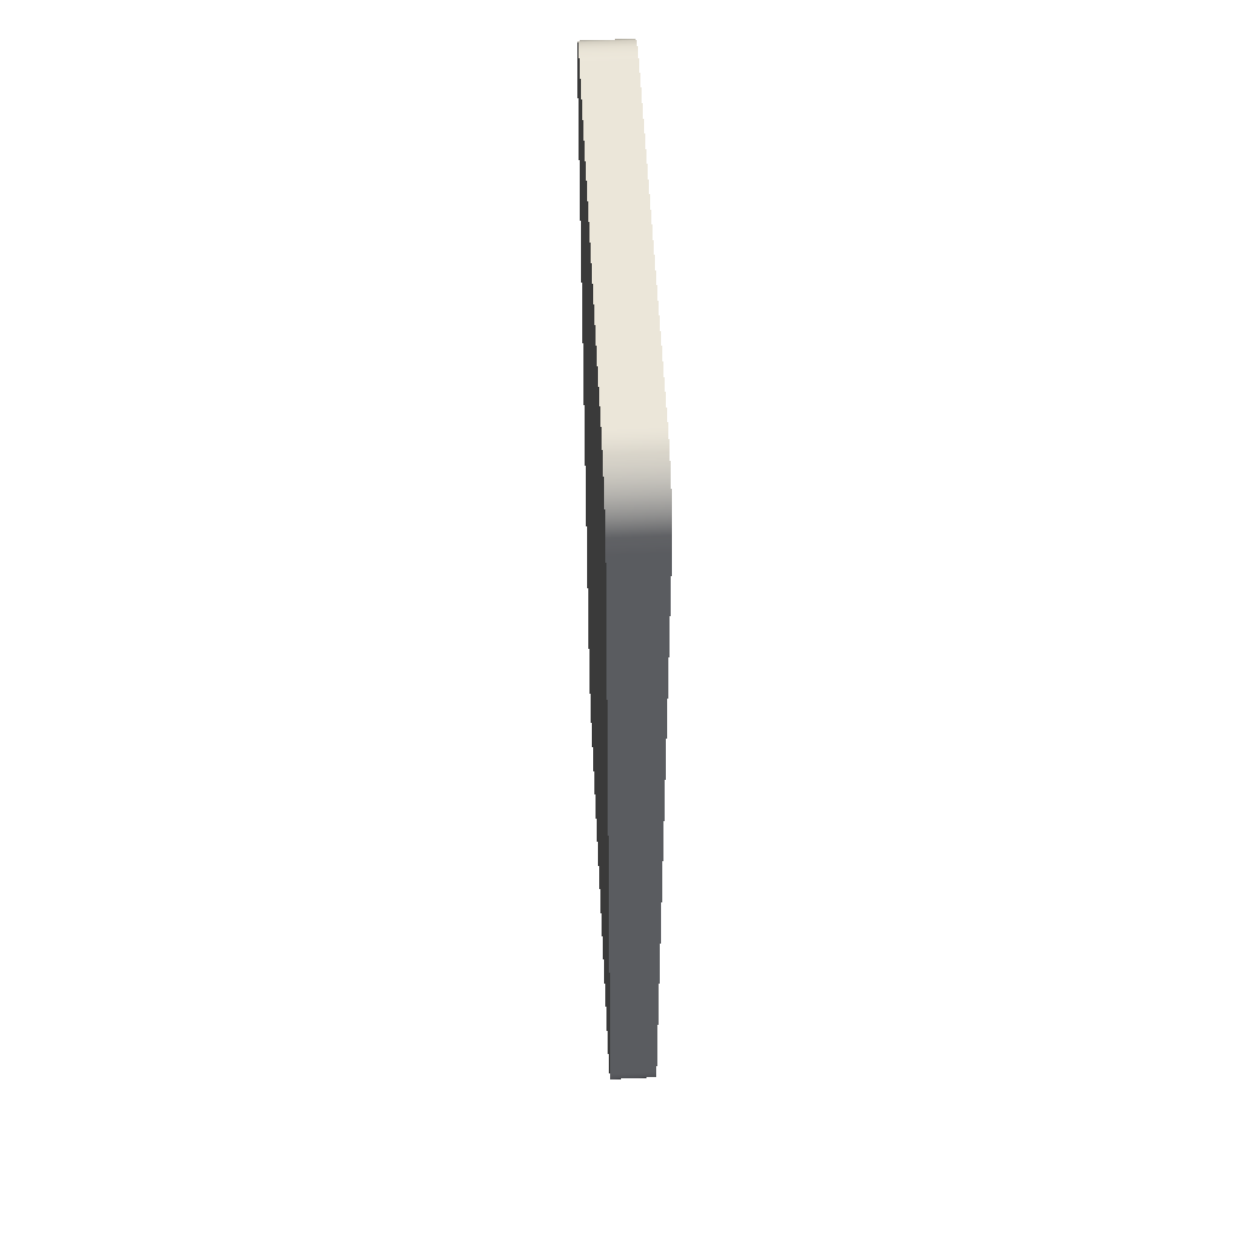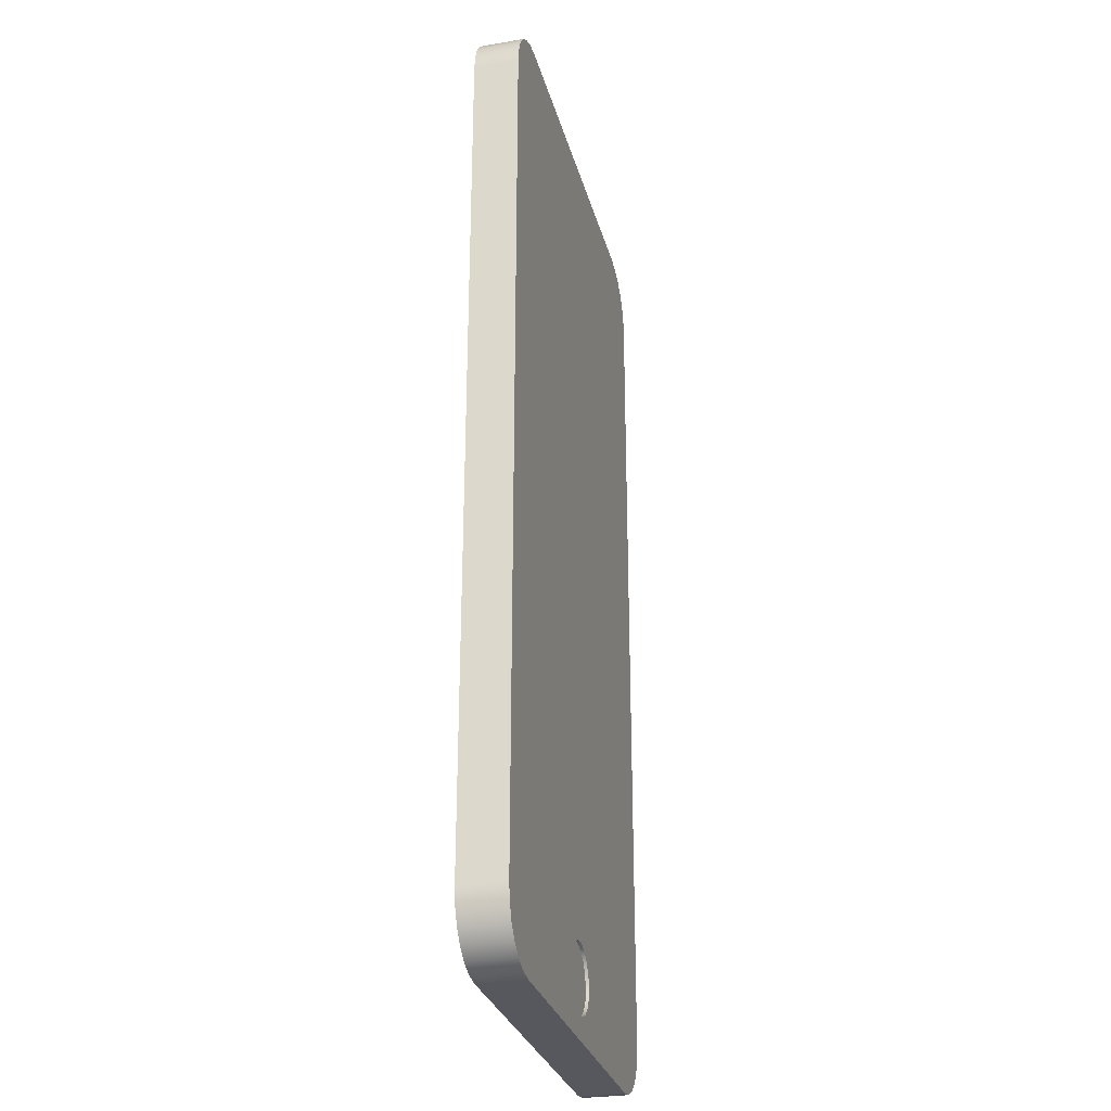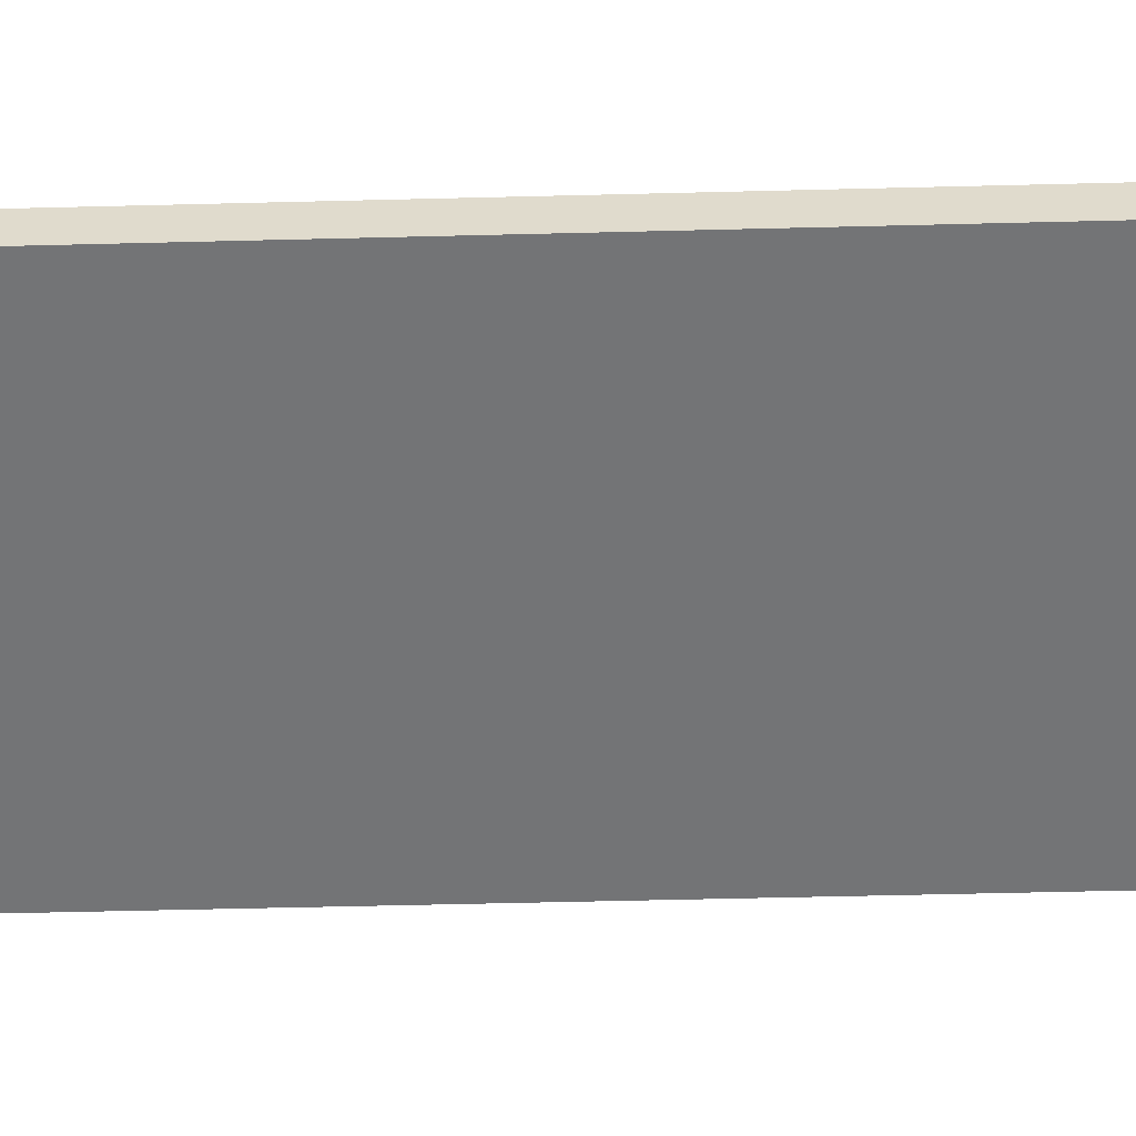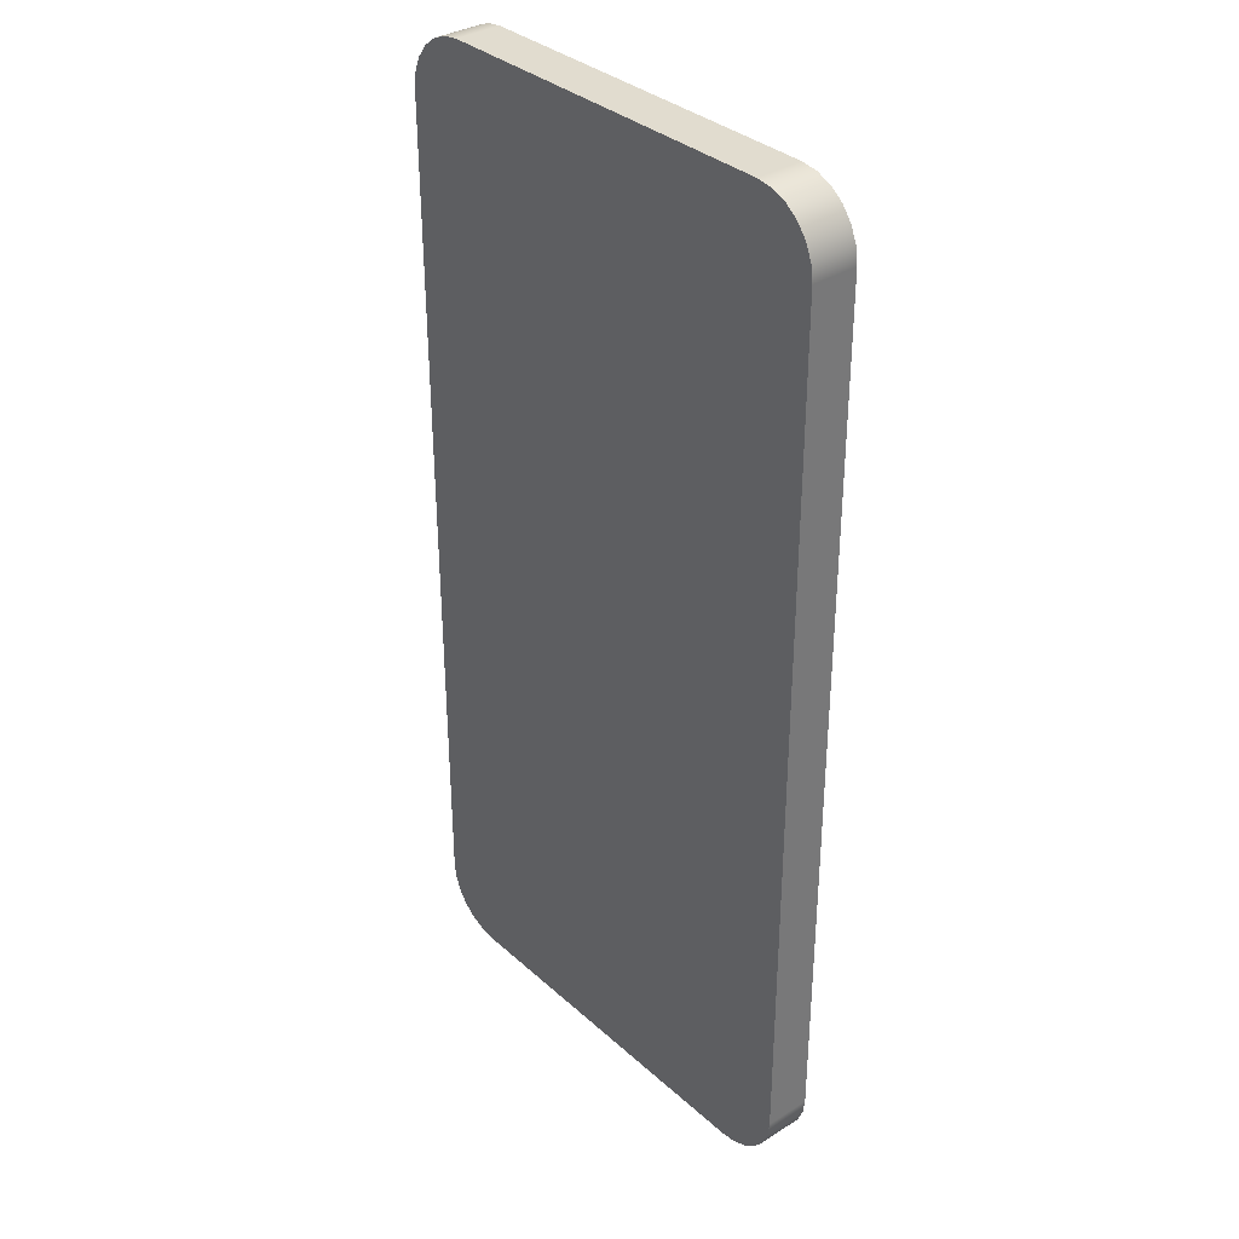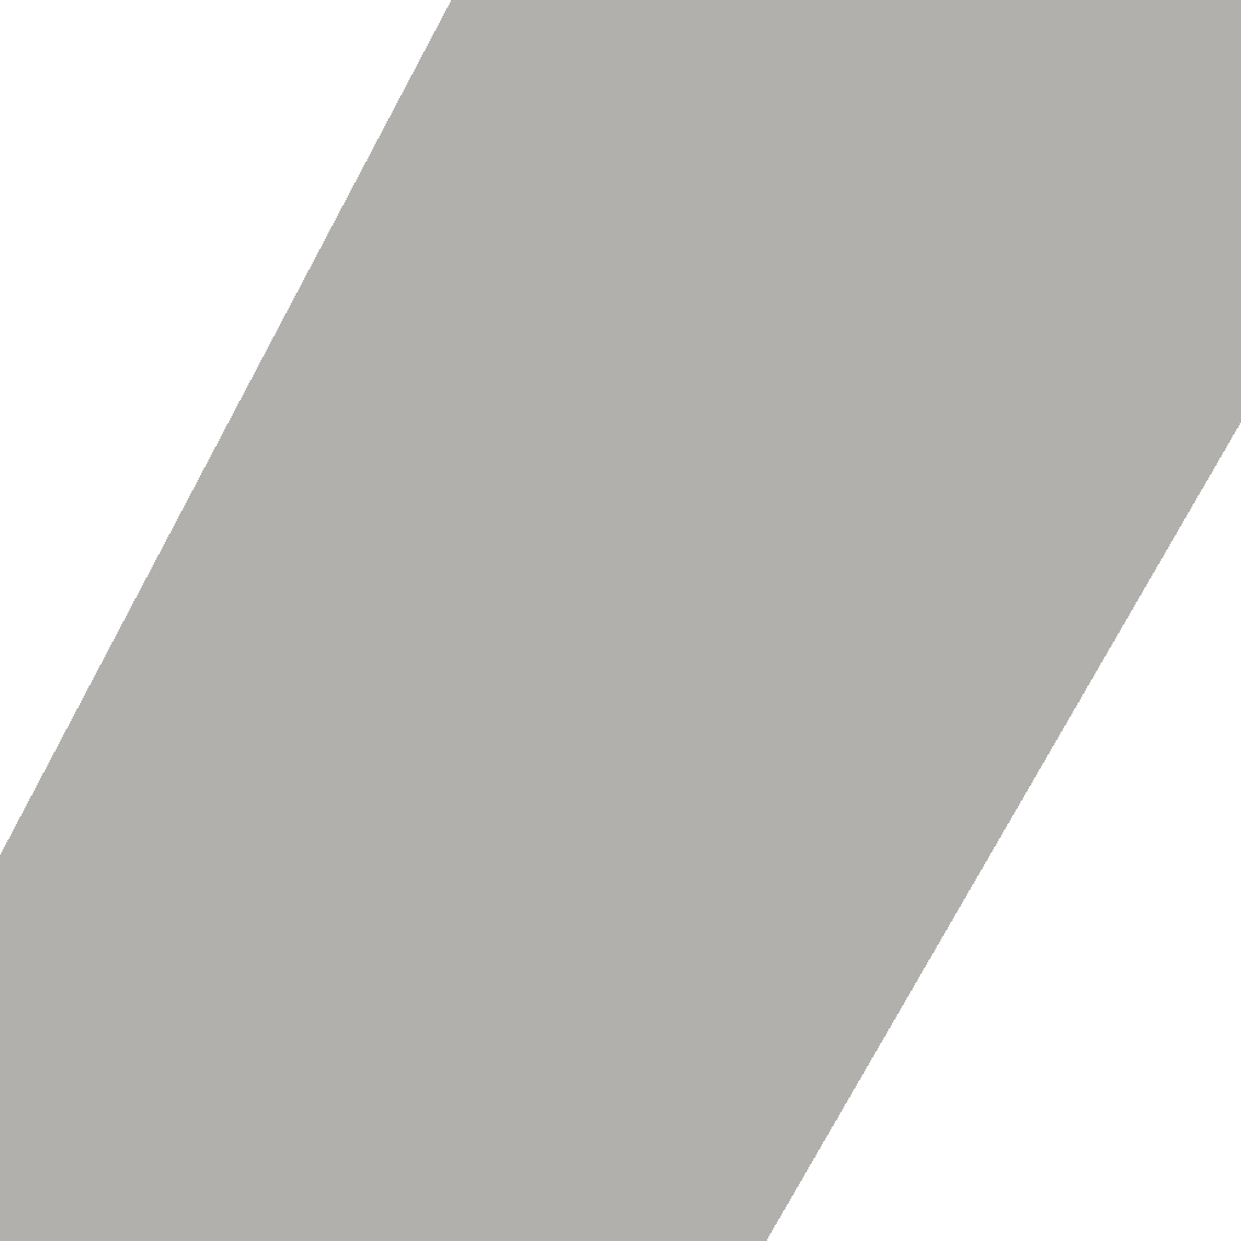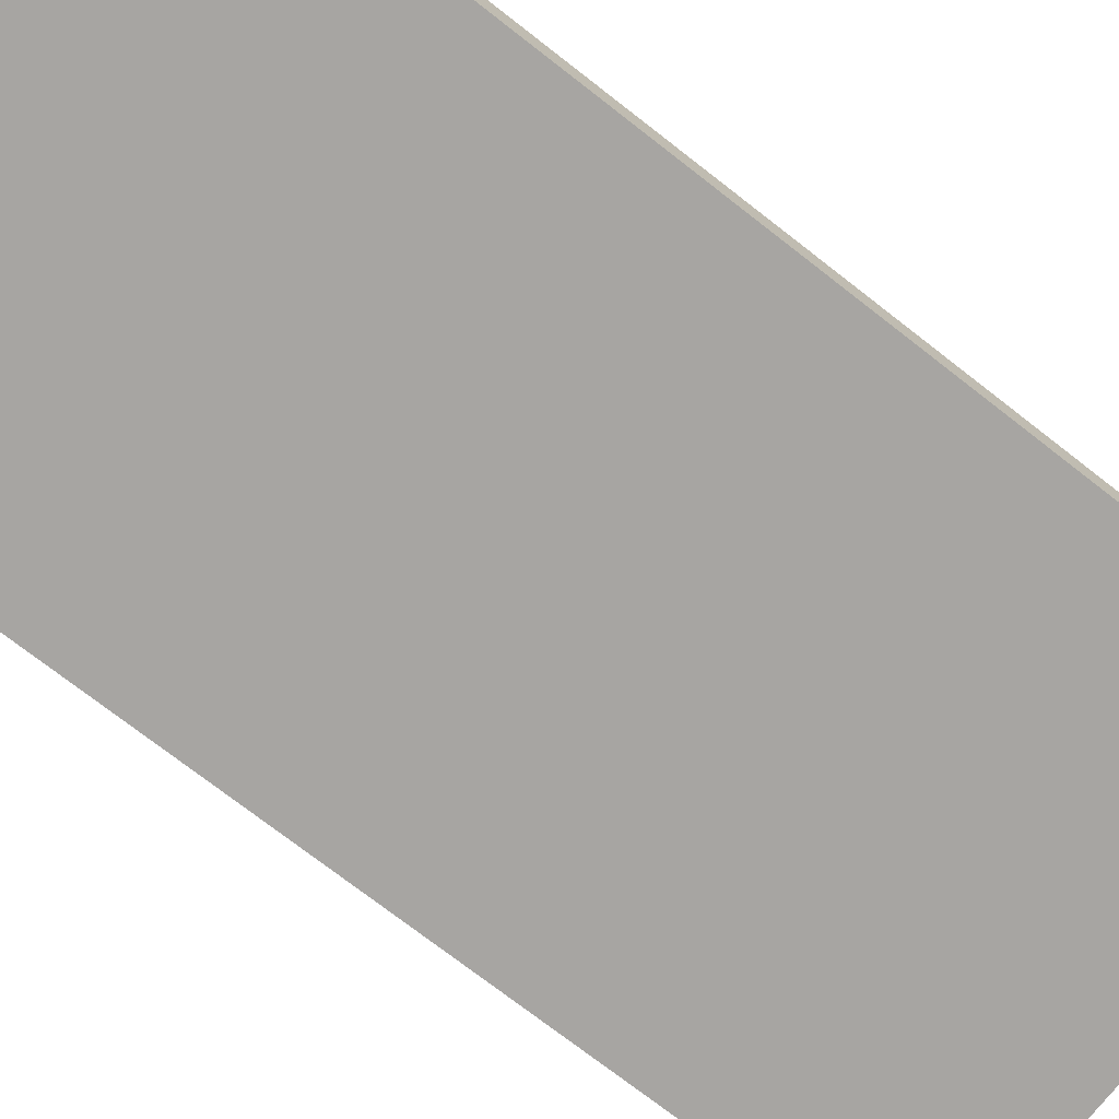
<metadata>
{"format":"obj","ext":"obj","renderer":"f3d","projection":"perspective","resolution":1024,"background":"white","views":[{"elev":55.3,"azim":-92.9,"up":"+Y"},{"elev":-28.9,"azim":-75.9,"up":"+Y"},{"elev":-56.2,"azim":-88.5,"up":"+Z"},{"elev":34.5,"azim":-130.2,"up":"+Y"},{"elev":-78.8,"azim":151.5,"up":"+Z"},{"elev":-73.9,"azim":-127.9,"up":"+Z"}]}
</metadata>
<code>
v 11.22 11.92 -0.05
v 11.25 12.11 -0.05
v 11.35 12.27 -0.05
v 11.49 12.4 -0.05
v 11.67 12.46 -0.05
v 11.86 12.46 -0.05
v 12.04 12.4 -0.05
v 12.19 12.27 -0.05
v 12.28 12.11 -0.05
v 12.32 11.92 -0.05
v 12.28 11.73 -0.05
v 12.19 11.57 -0.05
v 12.04 11.45 -0.05
v 11.86 11.38 -0.05
v 11.67 11.38 -0.05
v 11.49 11.45 -0.05
v 11.35 11.57 -0.05
v 11.25 11.73 -0.05
v 11.22 11.92 0
v 11.25 11.73 0
v 11.35 11.57 0
v 11.49 11.45 0
v 11.67 11.38 0
v 11.86 11.38 0
v 12.04 11.45 0
v 12.19 11.57 0
v 12.28 11.73 0
v 12.32 11.92 0
v 12.28 12.11 0
v 12.19 12.27 0
v 12.04 12.4 0
v 11.86 12.46 0
v 11.67 12.46 0
v 11.49 12.4 0
v 11.35 12.27 0
v 11.25 12.11 0
v 11.22 11.92 -0.05
v 11.22 11.92 0
v 11.22 11.92 -0.05
v 11.25 11.73 -0.05
v 11.35 11.57 -0.05
v 11.49 11.45 -0.05
v 11.67 11.38 -0.05
v 11.86 11.38 -0.05
v 12.04 11.45 -0.05
v 12.19 11.57 -0.05
v 12.28 11.73 -0.05
v 12.32 11.92 -0.05
v 12.28 12.11 -0.05
v 12.19 12.27 -0.05
v 12.04 12.4 -0.05
v 11.86 12.46 -0.05
v 11.67 12.46 -0.05
v 11.49 12.4 -0.05
v 11.35 12.27 -0.05
v 11.25 12.11 -0.05
v 14.65 11 0
v 8.859 11 0
v 8.859 11 -0.73
v 14.65 11 -0.73
v 15.65 12 0
v 15.62 11.74 0
v 15.52 11.5 0
v 15.36 11.29 0
v 15.15 11.13 0
v 14.91 11.03 0
v 14.65 11 0
v 14.65 11 -0.73
v 14.91 11.03 -0.73
v 15.15 11.13 -0.73
v 15.36 11.29 -0.73
v 15.52 11.5 -0.73
v 15.62 11.74 -0.73
v 15.65 12 -0.73
v 15.65 25.82 0
v 15.65 12 0
v 15.65 12 -0.73
v 15.65 25.82 -0.73
v 14.65 26.82 0
v 14.91 26.79 0
v 15.15 26.69 0
v 15.36 26.53 0
v 15.52 26.32 0
v 15.62 26.08 0
v 15.65 25.82 0
v 15.65 25.82 -0.73
v 15.62 26.08 -0.73
v 15.52 26.32 -0.73
v 15.36 26.53 -0.73
v 15.15 26.69 -0.73
v 14.91 26.79 -0.73
v 14.65 26.82 -0.73
v 8.859 26.82 0
v 14.65 26.82 0
v 14.65 26.82 -0.73
v 8.859 26.82 -0.73
v 7.859 25.82 0
v 7.893 26.08 0
v 7.993 26.32 0
v 8.152 26.53 0
v 8.359 26.69 0
v 8.6 26.79 0
v 8.859 26.82 0
v 8.859 26.82 -0.73
v 8.6 26.79 -0.73
v 8.359 26.69 -0.73
v 8.152 26.53 -0.73
v 7.993 26.32 -0.73
v 7.893 26.08 -0.73
v 7.859 25.82 -0.73
v 7.859 12 0
v 7.859 25.82 0
v 7.859 25.82 -0.73
v 7.859 12 -0.73
v 8.859 11 0
v 8.6 11.03 0
v 8.359 11.13 0
v 8.152 11.29 0
v 7.993 11.5 0
v 7.893 11.74 0
v 7.859 12 0
v 7.859 12 -0.73
v 7.893 11.74 -0.73
v 7.993 11.5 -0.73
v 8.152 11.29 -0.73
v 8.359 11.13 -0.73
v 8.6 11.03 -0.73
v 8.859 11 -0.73
v 11.22 11.92 0
v 11.25 12.11 0
v 11.35 12.27 0
v 11.49 12.4 0
v 11.67 12.46 0
v 11.86 12.46 0
v 12.04 12.4 0
v 12.19 12.27 0
v 12.28 12.11 0
v 12.32 11.92 0
v 12.28 11.73 0
v 12.19 11.57 0
v 12.04 11.45 0
v 11.86 11.38 0
v 11.67 11.38 0
v 11.49 11.45 0
v 11.35 11.57 0
v 11.25 11.73 0
v 7.859 12 0
v 7.893 11.74 0
v 7.993 11.5 0
v 8.152 11.29 0
v 8.359 11.13 0
v 8.6 11.03 0
v 8.859 11 0
v 14.65 11 0
v 14.91 11.03 0
v 15.15 11.13 0
v 15.36 11.29 0
v 15.52 11.5 0
v 15.62 11.74 0
v 15.65 12 0
v 15.65 25.82 0
v 15.62 26.08 0
v 15.52 26.32 0
v 15.36 26.53 0
v 15.15 26.69 0
v 14.91 26.79 0
v 14.65 26.82 0
v 8.859 26.82 0
v 8.6 26.79 0
v 8.359 26.69 0
v 8.152 26.53 0
v 7.993 26.32 0
v 7.893 26.08 0
v 7.859 25.82 0
v 8.859 11 -0.73
v 8.6 11.03 -0.73
v 8.359 11.13 -0.73
v 8.152 11.29 -0.73
v 7.993 11.5 -0.73
v 7.893 11.74 -0.73
v 7.859 12 -0.73
v 7.859 25.82 -0.73
v 7.893 26.08 -0.73
v 7.993 26.32 -0.73
v 8.152 26.53 -0.73
v 8.359 26.69 -0.73
v 8.6 26.79 -0.73
v 8.859 26.82 -0.73
v 14.65 26.82 -0.73
v 14.91 26.79 -0.73
v 15.15 26.69 -0.73
v 15.36 26.53 -0.73
v 15.52 26.32 -0.73
v 15.62 26.08 -0.73
v 15.65 25.82 -0.73
v 15.65 12 -0.73
v 15.62 11.74 -0.73
v 15.52 11.5 -0.73
v 15.36 11.29 -0.73
v 15.15 11.13 -0.73
v 14.91 11.03 -0.73
v 14.65 11 -0.73
g 3af3e31a-e303-11ea-947f-54bf646e7e1f
f 2 36 1
f 1 36 38
f 37 19 18
f 18 19 20
f 18 20 17
f 17 20 21
f 17 21 16
f 16 21 22
f 16 22 15
f 15 22 23
f 15 23 14
f 14 23 24
f 14 24 13
f 13 24 25
f 13 25 12
f 12 25 26
f 12 26 11
f 11 26 27
f 11 27 10
f 10 27 28
f 10 28 9
f 9 28 29
f 9 29 8
f 8 29 30
f 8 30 7
f 7 30 31
f 7 31 6
f 6 31 32
f 6 32 5
f 5 32 33
f 5 33 4
f 4 33 34
f 4 34 3
f 3 34 35
f 3 35 2
f 2 35 36
g 3af4a680-e303-11ea-9b90-54bf646e7e1f
f 40 47 39
f 39 47 48
f 39 48 56
f 56 48 49
f 56 49 55
f 55 49 50
f 55 50 54
f 54 50 51
f 54 51 53
f 53 51 52
f 47 40 46
f 46 40 41
f 46 41 45
f 45 41 42
f 45 42 44
f 44 42 43
g 3aacefe8-e303-11ea-9825-54bf646e7e1f
f 57 58 60
f 60 58 59
g 3aad3dec-e303-11ea-81cd-54bf646e7e1f
f 74 61 73
f 73 61 62
f 73 62 72
f 72 62 63
f 72 63 71
f 71 63 64
f 71 64 70
f 70 64 65
f 70 65 69
f 69 65 66
f 69 66 68
f 68 66 67
g 3aad8c18-e303-11ea-89a3-54bf646e7e1f
f 75 76 78
f 78 76 77
g 3aadda26-e303-11ea-bc21-54bf646e7e1f
f 92 79 91
f 91 79 80
f 91 80 90
f 90 80 81
f 90 81 89
f 89 81 82
f 89 82 88
f 88 82 83
f 88 83 87
f 87 83 84
f 87 84 86
f 86 84 85
g 3aae2836-e303-11ea-ade9-54bf646e7e1f
f 93 94 96
f 96 94 95
g 3aae7666-e303-11ea-9985-54bf646e7e1f
f 110 97 109
f 109 97 98
f 109 98 108
f 108 98 99
f 108 99 107
f 107 99 100
f 107 100 106
f 106 100 101
f 106 101 105
f 105 101 102
f 105 102 104
f 104 102 103
g 3aaeeb92-e303-11ea-9ab4-54bf646e7e1f
f 111 112 114
f 114 112 113
g 3aaf39ac-e303-11ea-b177-54bf646e7e1f
f 128 115 127
f 127 115 116
f 127 116 126
f 126 116 117
f 126 117 125
f 125 117 118
f 125 118 124
f 124 118 119
f 124 119 123
f 123 119 120
f 123 120 122
f 122 120 121
g 3aafaec0-e303-11ea-9286-54bf646e7e1f
f 146 129 153
f 153 129 130
f 153 130 147
f 147 130 131
f 147 131 174
f 174 131 132
f 174 132 168
f 168 132 133
f 168 133 167
f 167 133 134
f 167 134 135
f 167 135 161
f 161 135 136
f 161 136 160
f 160 136 137
f 160 137 154
f 154 137 138
f 154 138 139
f 139 140 154
f 154 140 141
f 154 141 142
f 142 143 154
f 154 143 153
f 153 143 144
f 153 144 145
f 145 146 153
f 148 149 147
f 147 149 150
f 147 150 151
f 151 152 147
f 147 152 153
f 154 155 160
f 160 155 156
f 160 156 157
f 157 158 160
f 160 158 159
f 162 163 161
f 161 163 164
f 161 164 165
f 165 166 161
f 161 166 167
f 168 169 174
f 174 169 170
f 174 170 171
f 171 172 174
f 174 172 173
g 3aaffcd8-e303-11ea-b9a2-54bf646e7e1f
f 176 181 175
f 175 181 188
f 175 188 189
f 176 177 181
f 181 177 178
f 181 178 179
f 179 180 181
f 181 182 188
f 188 182 187
f 187 182 186
f 186 182 185
f 185 182 184
f 184 182 183
f 190 195 189
f 189 195 196
f 189 196 202
f 202 196 201
f 201 196 200
f 200 196 199
f 199 196 198
f 198 196 197
f 190 191 195
f 195 191 192
f 195 192 193
f 193 194 195
f 202 175 189

</code>
